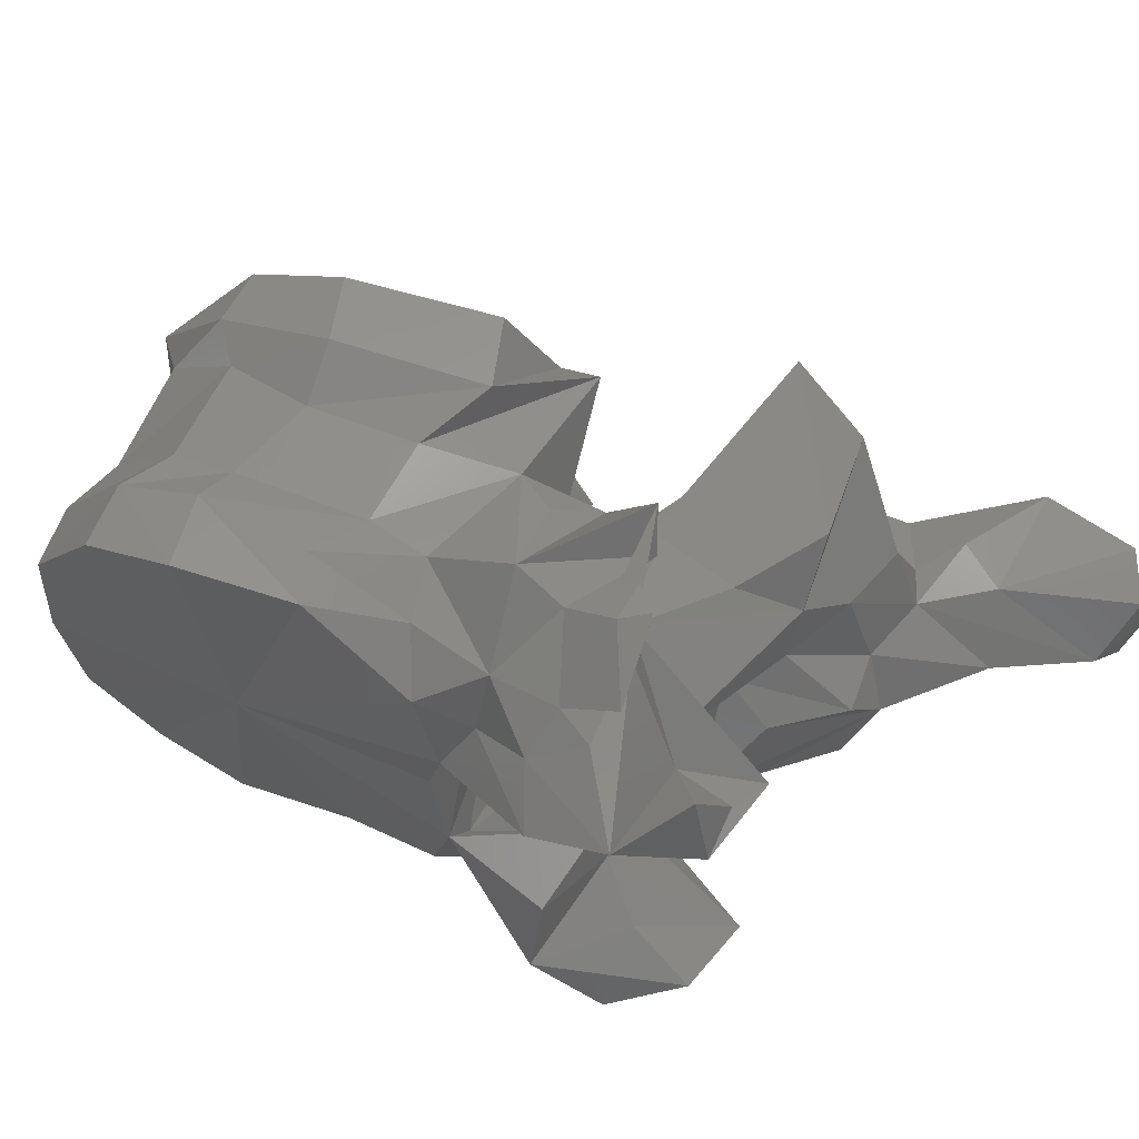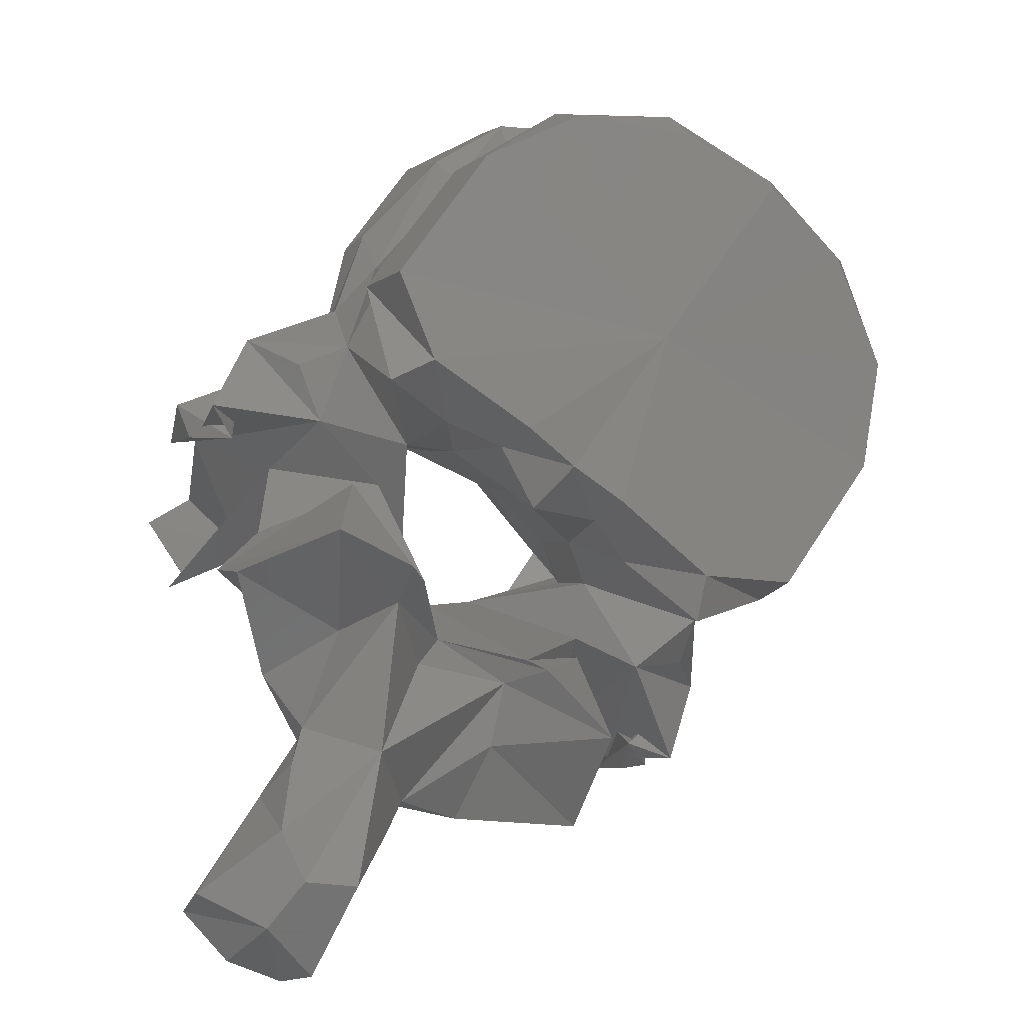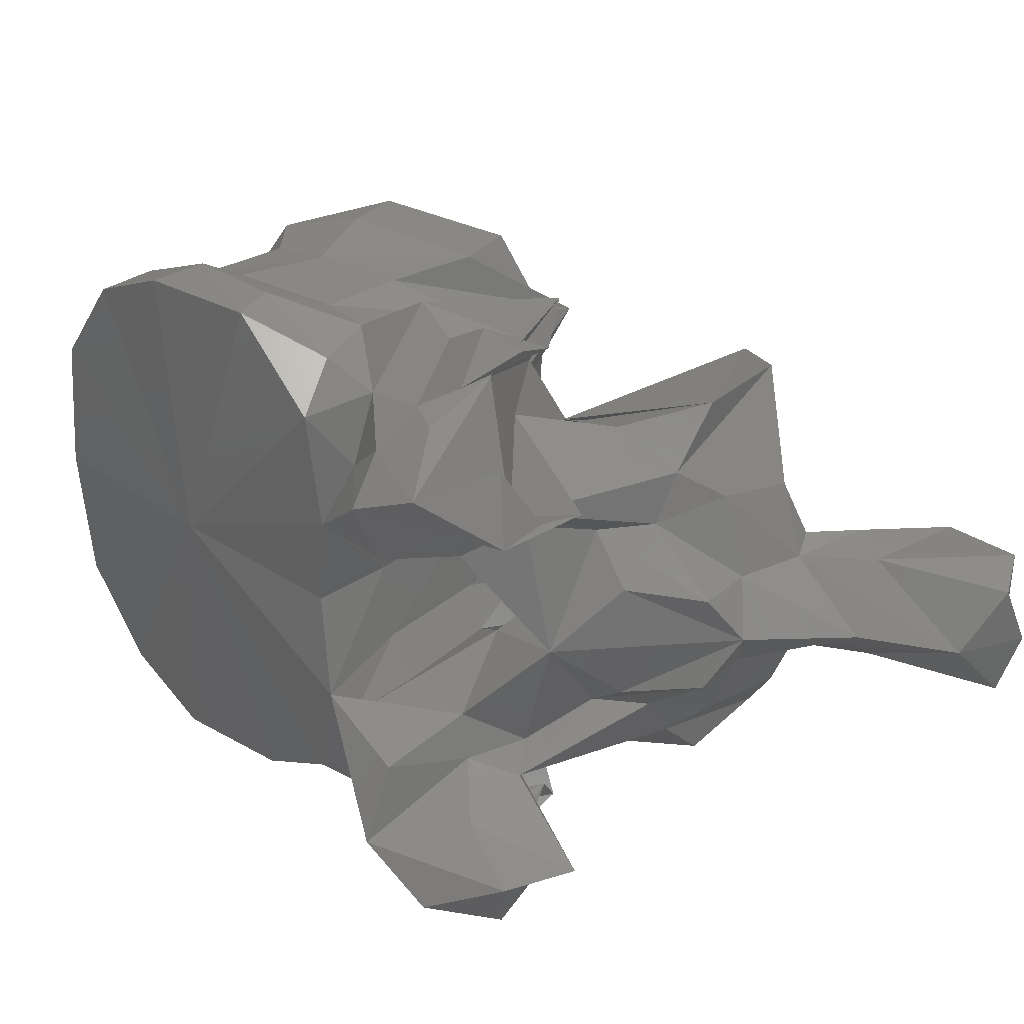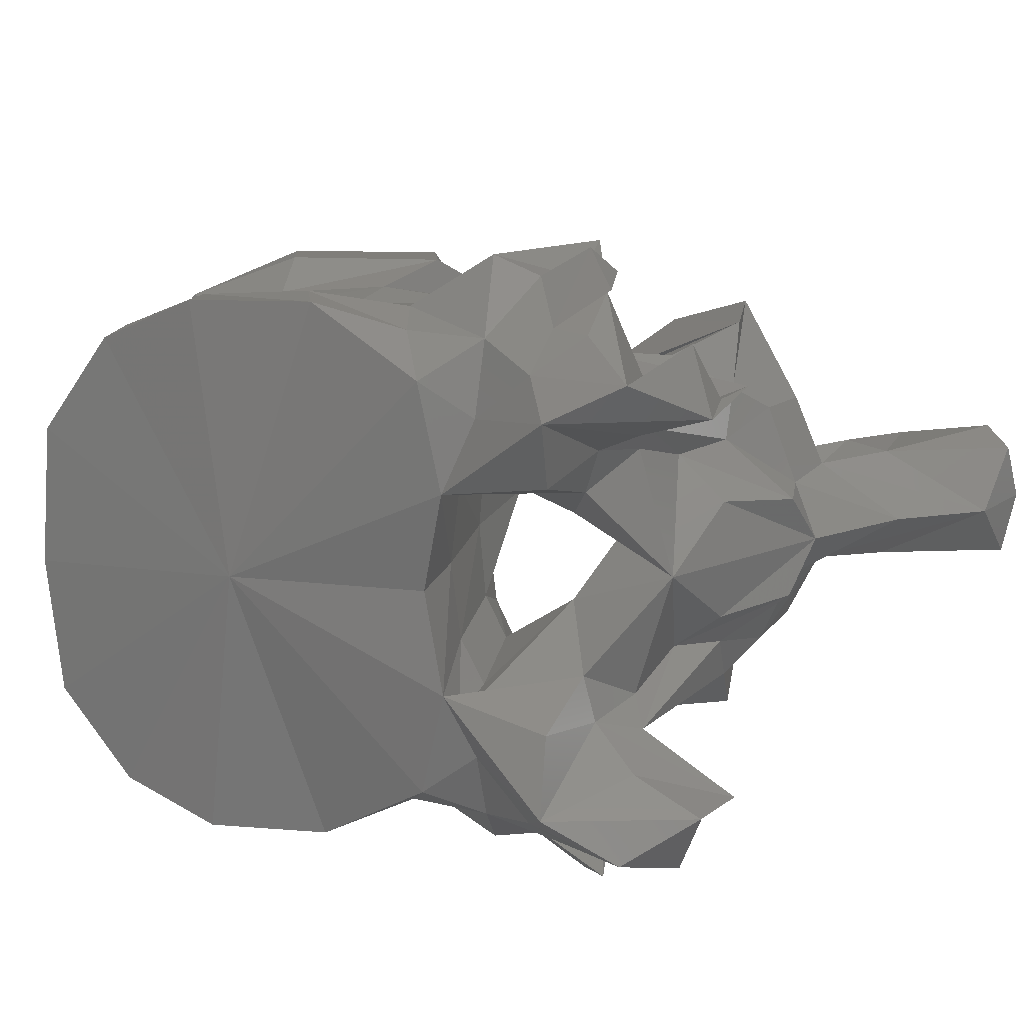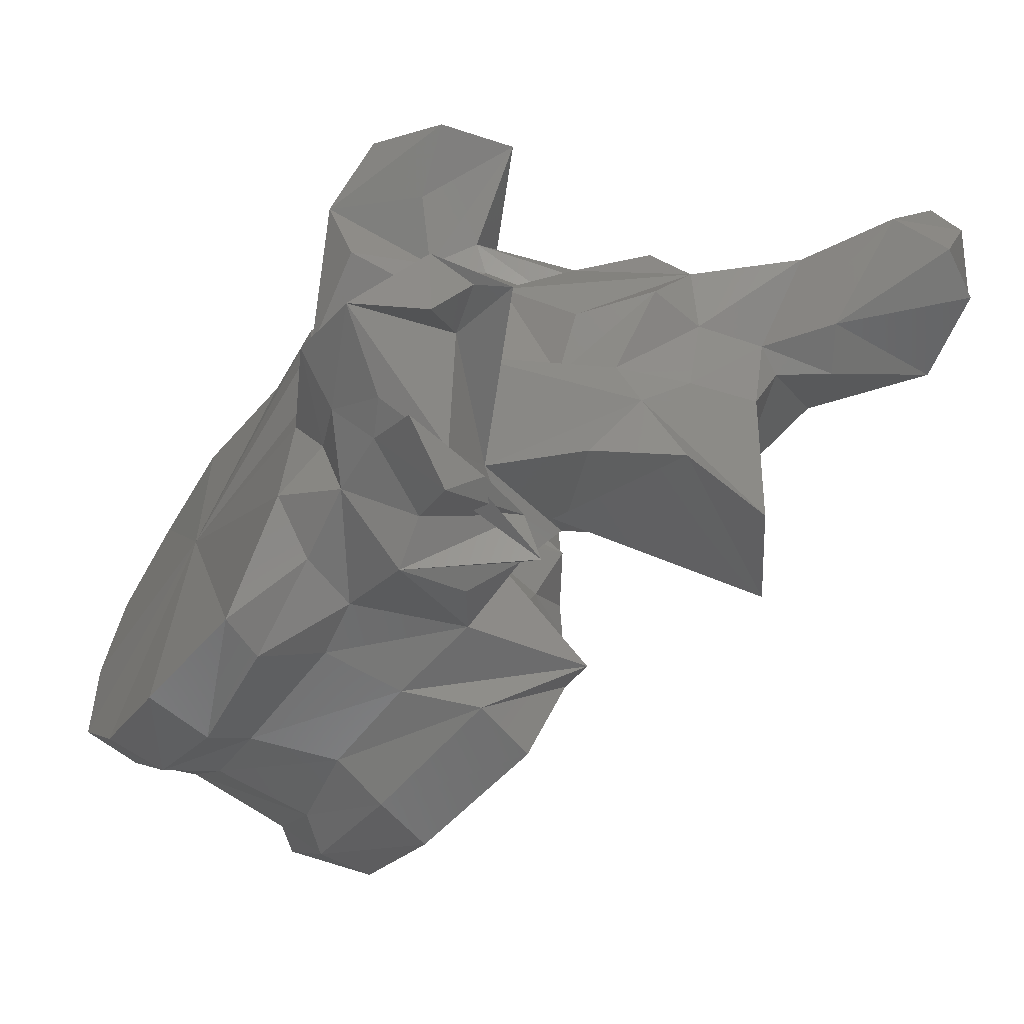
<metadata>
{"format":"stl","ext":"stl","renderer":"f3d","projection":"perspective","resolution":1024,"background":"white","views":[{"elev":66.1,"azim":-134.3,"up":"+Z"},{"elev":-71.1,"azim":50.3,"up":"+Y"},{"elev":33.1,"azim":-115.1,"up":"+Z"},{"elev":19.1,"azim":-145.5,"up":"+Z"},{"elev":-63.8,"azim":-104.5,"up":"+Z"}]}
</metadata>
<code>
# stl→obj: 212 verts, 424 faces
v -0.000728 0.148 2.5e-05
v -0.001628 0.1479 0.008244
v -0.01504 0.1405 3e-06
v -0.002147 0.1528 0.00989
v -0.00058 0.1501 2.7e-05
v -0.001628 0.1479 -0.008244
v -0.002147 0.1528 -0.00989
v -0.006206 0.1462 0.0168
v -0.01324 0.1429 0.02096
v -0.02693 0.1343 0.004957
v -0.0272 0.1345 3e-06
v -0.02743 0.1343 0.01459
v -0.02405 0.1368 0.02107
v -0.006206 0.1462 -0.0168
v -0.01324 0.1429 -0.02096
v -0.02693 0.1343 -0.004957
v -0.02743 0.1343 -0.01459
v -0.02405 0.1368 -0.02107
v -0.003427 0.1545 2.7e-05
v -0.005026 0.1543 0.01059
v -0.007966 0.1509 0.01785
v -0.005026 0.1543 -0.01059
v -0.007966 0.1509 -0.01785
v -0.01667 0.1474 0.02168
v -0.03049 0.1376 0.005102
v -0.03242 0.1356 3e-06
v -0.03049 0.1376 -0.005102
v -0.02788 0.1416 0.02183
v -0.03077 0.1334 0.01639
v -0.032 0.1387 0.009696
v -0.01667 0.1474 -0.02168
v -0.03077 0.1334 -0.01639
v -0.02788 0.1416 -0.02183
v -0.032 0.1387 -0.009696
v -0.007283 0.1644 3e-05
v -0.008212 0.1627 0.01022
v -0.01126 0.1529 0.0174
v -0.008212 0.1627 -0.01022
v -0.01126 0.1529 -0.0174
v -0.01875 0.1517 0.01972
v -0.03532 0.1452 0.006542
v -0.03485 0.1454 5e-06
v -0.03532 0.1452 -0.006542
v -0.02707 0.1482 0.02066
v -0.03362 0.1442 0.01954
v -0.03738 0.145 0.01001
v -0.01875 0.1517 -0.01972
v -0.03362 0.1442 -0.01954
v -0.02707 0.1482 -0.02066
v -0.03738 0.145 -0.01001
v -0.008336 0.1687 3.1e-05
v -0.008783 0.1681 0.0113
v -0.01418 0.1609 0.01807
v -0.008783 0.1681 -0.0113
v -0.01418 0.1609 -0.01807
v -0.01906 0.1591 0.01981
v -0.03904 0.1541 0.00676
v -0.04116 0.1537 0.01046
v -0.03837 0.1545 8e-06
v -0.03904 0.1541 -0.00676
v -0.04116 0.1537 -0.01046
v -0.02912 0.155 0.02081
v -0.0342 0.1541 0.02121
v -0.03944 0.1414 0.0176
v -0.03779 0.1454 0.02158
v -0.04054 0.1513 0.0258
v -0.0459 0.1474 0.00384
v -0.01906 0.1591 -0.01981
v -0.0342 0.1541 -0.02121
v -0.02912 0.155 -0.02081
v -0.03779 0.1454 -0.02158
v -0.03944 0.1414 -0.0176
v -0.04054 0.1513 -0.0258
v -0.0459 0.1474 -0.00384
v -0.01024 0.1732 3.2e-05
v -0.01096 0.1726 0.01151
v -0.01375 0.1656 0.01913
v -0.01096 0.1726 -0.01151
v -0.01375 0.1656 -0.01913
v -0.01959 0.1626 0.0219
v -0.04243 0.1613 0.008618
v -0.04249 0.1592 0.01123
v -0.04043 0.161 9e-06
v -0.04243 0.1613 -0.008618
v -0.04249 0.1592 -0.01123
v -0.02864 0.1602 0.02296
v -0.03692 0.1582 0.0205
v -0.0436 0.1569 0.02055
v -0.05043 0.1499 0.02382
v -0.04707 0.1463 0.0177
v -0.04398 0.1409 0.02548
v -0.03974 0.1379 0.01085
v -0.04477 0.1508 0.0245
v -0.04583 0.1427 0.02227
v -0.04649 0.1413 4e-06
v -0.03971 0.1243 0.005268
v -0.05529 0.147 5e-06
v -0.05036 0.1527 0.007949
v -0.01959 0.1626 -0.0219
v -0.03692 0.1582 -0.0205
v -0.02864 0.1602 -0.02296
v -0.0436 0.1569 -0.02055
v -0.04707 0.1463 -0.0177
v -0.05043 0.1499 -0.02382
v -0.04398 0.1409 -0.02548
v -0.03974 0.1379 -0.01085
v -0.04583 0.1427 -0.02227
v -0.04477 0.1508 -0.0245
v -0.03971 0.1243 -0.005268
v -0.05036 0.1527 -0.007949
v -0.02535 0.1674 1e-05
v -0.01583 0.1704 0.01939
v -0.02276 0.1679 0.02296
v -0.01583 0.1704 -0.01939
v -0.02276 0.1679 -0.02296
v -0.03142 0.1634 0.0231
v -0.0527 0.1625 0.01648
v -0.04403 0.1589 0.01453
v -0.05144 0.1598 0.01036
v -0.04037 0.1615 0.01763
v -0.04403 0.1589 -0.01453
v -0.0527 0.1625 -0.01648
v -0.05144 0.1598 -0.01036
v -0.04037 0.1615 -0.01763
v -0.0491 0.1555 0.02187
v -0.04932 0.1591 0.01894
v -0.05858 0.16 0.01985
v -0.05619 0.1509 0.01462
v -0.05254 0.156 0.02191
v -0.05369 0.135 0.01302
v -0.04963 0.1384 0.01594
v -0.06214 0.1479 0.01756
v -0.05397 0.1491 0.01306
v -0.04137 0.1391 0.01236
v -0.05188 0.131 0.01756
v -0.04866 0.1496 0.0271
v -0.04941 0.1468 0.02471
v -0.05309 0.1536 0.02506
v -0.04478 0.13 3e-06
v -0.039 0.1234 0.006903
v -0.0605 0.132 4e-06
v -0.05654 0.1411 0.005106
v -0.05235 0.1415 0.008549
v -0.0524 0.1478 0.01071
v -0.05654 0.1411 -0.005106
v -0.05235 0.1415 -0.008549
v -0.0524 0.1478 -0.01071
v -0.05162 0.1527 0.01169
v -0.03142 0.1634 -0.0231
v -0.0491 0.1555 -0.02187
v -0.04932 0.1591 -0.01894
v -0.04963 0.1384 -0.01594
v -0.05369 0.135 -0.01302
v -0.05619 0.1509 -0.01462
v -0.06214 0.1479 -0.01756
v -0.05397 0.1491 -0.01306
v -0.05858 0.16 -0.01984
v -0.05254 0.156 -0.02191
v -0.04137 0.1391 -0.01236
v -0.05188 0.131 -0.01756
v -0.04941 0.1468 -0.02471
v -0.04866 0.1496 -0.0271
v -0.05309 0.1536 -0.02506
v -0.039 0.1234 -0.006903
v -0.05162 0.1527 -0.01169
v -0.06285 0.1546 0.01663
v -0.05664 0.1548 0.01434
v -0.06285 0.1546 -0.01663
v -0.05664 0.1548 -0.01434
v -0.06052 0.1538 0.02199
v -0.06141 0.1508 0.01709
v -0.05514 0.1312 0.01057
v -0.05469 0.1255 0.01
v -0.04823 0.1234 0.01731
v -0.05436 0.1372 0.009115
v -0.03935 0.1206 0.01372
v -0.04282 0.1255 0.005489
v -0.04728 0.1295 1e-06
v -0.04282 0.1255 -0.005489
v -0.05983 0.1352 0.004312
v -0.06408 0.1234 -1.6e-05
v -0.0577 0.1308 0.004195
v -0.05983 0.1352 -0.004312
v -0.0577 0.1308 -0.004195
v -0.05436 0.1372 -0.009115
v -0.05469 0.1255 -0.01
v -0.05514 0.1312 -0.01057
v -0.04823 0.1234 -0.01731
v -0.06052 0.1538 -0.02199
v -0.06141 0.1508 -0.01709
v -0.03935 0.1206 -0.01372
v -0.05736 0.1252 0.004376
v -0.05548 0.1235 0.00513
v -0.04738 0.1244 0.007867
v -0.05124 0.1188 -0
v -0.04738 0.1244 -0.007867
v -0.05548 0.1235 -0.00513
v -0.06941 0.1171 -2.1e-05
v -0.05736 0.1252 -0.004376
v -0.06097 0.12 0.004761
v -0.05664 0.119 0.004779
v -0.05815 0.1109 0.003711
v -0.05982 0.1095 -3e-06
v -0.05815 0.1109 -0.003711
v -0.05664 0.119 -0.004779
v -0.06952 0.1131 0.004814
v -0.06988 0.1113 -2.3e-05
v -0.06097 0.12 -0.004761
v -0.06952 0.1131 -0.004814
v -0.06622 0.1102 0.005606
v -0.06442 0.1088 -2.1e-05
v -0.06622 0.1102 -0.005606
f 1 2 3
f 4 2 1
f 4 1 5
f 3 6 1
f 1 6 7
f 5 1 7
f 2 8 3
f 8 2 4
f 8 9 3
f 10 11 3
f 3 12 10
f 13 12 3
f 3 9 13
f 3 14 6
f 3 15 14
f 3 11 16
f 16 17 3
f 3 17 18
f 18 15 3
f 19 20 4
f 19 4 5
f 21 4 20
f 8 4 21
f 5 7 19
f 7 6 14
f 7 22 19
f 22 7 23
f 23 7 14
f 9 8 21
f 9 21 24
f 13 9 24
f 11 10 25
f 12 25 10
f 11 25 26
f 27 16 11
f 26 27 11
f 28 29 12
f 28 12 13
f 12 29 30
f 12 30 25
f 13 24 28
f 23 14 15
f 31 23 15
f 31 15 18
f 16 27 17
f 17 32 33
f 18 17 33
f 34 32 17
f 27 34 17
f 33 31 18
f 35 20 19
f 19 22 35
f 35 36 20
f 37 20 36
f 21 20 37
f 24 21 37
f 22 38 35
f 38 22 39
f 39 22 23
f 39 23 31
f 24 37 40
f 28 24 40
f 41 26 25
f 41 25 30
f 26 41 42
f 42 43 26
f 27 26 43
f 34 27 43
f 28 40 44
f 44 29 28
f 44 45 29
f 30 29 46
f 29 45 46
f 41 30 46
f 47 39 31
f 47 31 33
f 32 48 49
f 33 32 49
f 50 32 34
f 50 48 32
f 49 47 33
f 50 34 43
f 51 36 35
f 35 38 51
f 51 52 36
f 53 36 52
f 37 36 53
f 40 37 53
f 38 54 51
f 54 38 55
f 55 38 39
f 55 39 47
f 40 53 56
f 44 40 56
f 42 41 57
f 41 58 57
f 41 46 58
f 42 57 59
f 60 43 42
f 59 60 42
f 60 61 43
f 61 50 43
f 44 56 62
f 62 45 44
f 62 63 45
f 64 45 65
f 66 65 45
f 66 45 63
f 45 64 46
f 58 46 67
f 67 46 64
f 68 55 47
f 68 47 49
f 48 69 70
f 49 48 70
f 71 48 72
f 48 71 73
f 69 48 73
f 50 72 48
f 70 68 49
f 74 50 61
f 72 50 74
f 75 52 51
f 51 54 75
f 75 76 52
f 77 52 76
f 53 52 77
f 56 53 77
f 54 78 75
f 78 54 79
f 79 54 55
f 79 55 68
f 56 77 80
f 62 56 80
f 59 57 81
f 57 58 82
f 57 82 81
f 67 82 58
f 59 81 83
f 84 60 59
f 83 84 59
f 85 61 60
f 84 85 60
f 61 85 74
f 62 80 86
f 86 63 62
f 86 87 63
f 88 66 63
f 88 63 87
f 89 90 64
f 89 64 91
f 64 65 66
f 64 66 91
f 64 90 92
f 64 92 67
f 66 93 94
f 66 94 91
f 88 93 66
f 95 67 96
f 67 95 97
f 67 97 98
f 92 96 67
f 67 98 82
f 99 79 68
f 99 68 70
f 69 100 101
f 70 69 101
f 69 73 102
f 100 69 102
f 101 99 70
f 73 71 72
f 72 103 104
f 105 72 104
f 105 73 72
f 106 103 72
f 74 106 72
f 107 108 73
f 105 107 73
f 73 108 102
f 109 74 95
f 97 95 74
f 110 97 74
f 74 109 106
f 85 110 74
f 76 75 111
f 111 75 78
f 77 76 112
f 112 76 111
f 113 80 77
f 113 77 112
f 114 78 79
f 111 78 114
f 79 99 115
f 114 79 115
f 116 86 80
f 116 80 113
f 117 118 81
f 81 119 117
f 81 98 119
f 98 81 82
f 83 81 111
f 81 120 111
f 118 120 81
f 111 84 83
f 84 121 122
f 122 123 84
f 123 110 84
f 85 84 110
f 111 124 84
f 84 124 121
f 116 87 86
f 120 88 87
f 116 120 87
f 120 118 88
f 88 125 93
f 125 88 126
f 126 88 118
f 127 128 89
f 128 90 89
f 89 91 125
f 129 89 125
f 127 89 129
f 130 131 90
f 128 132 90
f 90 131 92
f 90 133 130
f 90 132 133
f 91 94 125
f 96 92 134
f 135 134 92
f 135 92 131
f 125 136 93
f 136 94 93
f 136 137 94
f 137 138 94
f 94 138 125
f 95 96 139
f 139 109 95
f 139 96 140
f 96 134 140
f 141 142 97
f 97 142 143
f 97 143 144
f 144 98 97
f 97 145 141
f 146 145 97
f 147 146 97
f 97 110 147
f 144 148 98
f 98 148 119
f 99 101 149
f 115 99 149
f 101 100 149
f 100 102 124
f 100 124 149
f 102 121 124
f 108 150 102
f 151 102 150
f 121 102 151
f 103 152 153
f 104 103 154
f 103 155 154
f 106 152 103
f 153 156 103
f 156 155 103
f 104 154 157
f 150 105 104
f 150 104 158
f 158 104 157
f 150 107 105
f 159 106 109
f 106 159 160
f 152 106 160
f 107 161 162
f 108 107 162
f 107 163 161
f 150 163 107
f 108 162 150
f 164 109 139
f 164 159 109
f 110 165 147
f 123 165 110
f 113 112 111
f 116 113 111
f 120 116 111
f 111 114 115
f 111 115 149
f 111 149 124
f 118 117 126
f 127 126 117
f 166 127 117
f 166 117 167
f 117 148 167
f 148 117 119
f 151 122 121
f 122 151 157
f 122 157 168
f 169 122 168
f 169 165 122
f 123 122 165
f 125 138 136
f 125 126 129
f 127 129 126
f 127 170 128
f 170 127 166
f 128 170 171
f 132 128 171
f 135 131 130
f 130 172 173
f 130 173 174
f 130 174 135
f 172 130 175
f 133 175 130
f 132 171 166
f 132 166 167
f 148 133 132
f 148 132 167
f 144 133 148
f 175 133 143
f 143 133 144
f 135 176 134
f 134 176 140
f 135 174 176
f 136 138 137
f 139 140 177
f 139 177 178
f 179 164 139
f 178 179 139
f 140 176 177
f 180 142 141
f 141 181 182
f 141 182 180
f 141 145 183
f 184 181 141
f 183 184 141
f 180 143 142
f 180 175 143
f 145 146 183
f 146 185 183
f 146 156 185
f 147 156 146
f 165 156 147
f 162 163 150
f 158 151 150
f 151 158 157
f 153 152 160
f 186 187 153
f 188 186 153
f 160 188 153
f 185 153 187
f 153 185 156
f 154 189 157
f 190 189 154
f 190 154 155
f 168 190 155
f 169 168 155
f 155 156 165
f 169 155 165
f 168 157 189
f 159 191 160
f 164 191 159
f 191 188 160
f 161 163 162
f 179 191 164
f 170 166 171
f 190 168 189
f 182 172 175
f 192 173 172
f 192 172 182
f 193 194 173
f 193 173 192
f 194 174 173
f 194 176 174
f 182 175 180
f 177 176 194
f 177 194 193
f 177 193 195
f 178 177 195
f 195 179 178
f 196 191 179
f 197 196 179
f 195 197 179
f 181 198 192
f 181 192 182
f 199 198 181
f 184 199 181
f 183 185 184
f 185 187 184
f 184 187 199
f 187 186 199
f 186 196 197
f 199 186 197
f 186 188 196
f 188 191 196
f 198 200 192
f 201 193 192
f 201 192 200
f 202 195 193
f 202 193 201
f 195 202 203
f 203 204 195
f 197 195 204
f 199 197 205
f 205 197 204
f 198 206 200
f 207 206 198
f 208 209 198
f 199 208 198
f 198 209 207
f 208 199 205
f 202 201 200
f 202 200 210
f 206 210 200
f 203 202 210
f 203 210 211
f 212 204 203
f 211 212 203
f 208 205 204
f 212 208 204
f 211 210 206
f 211 206 207
f 207 209 211
f 208 212 209
f 209 212 211

</code>
